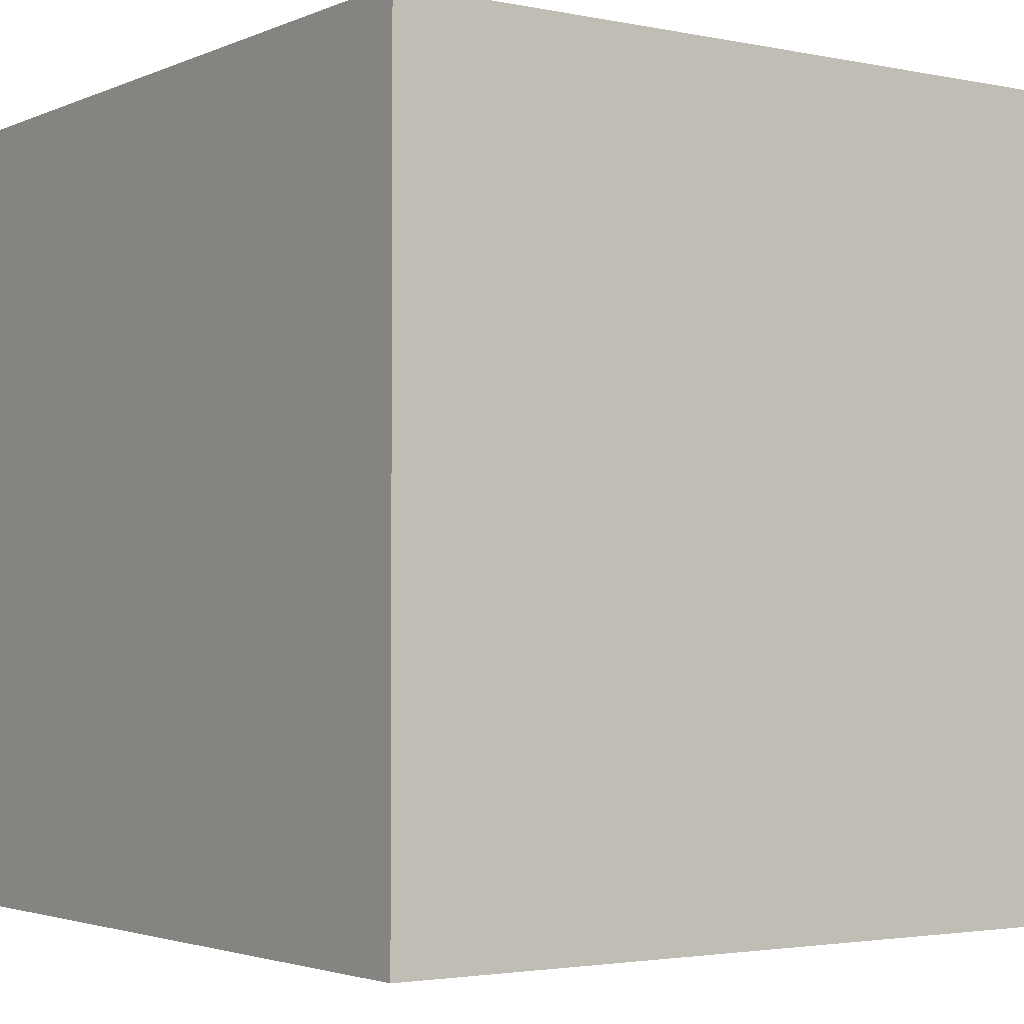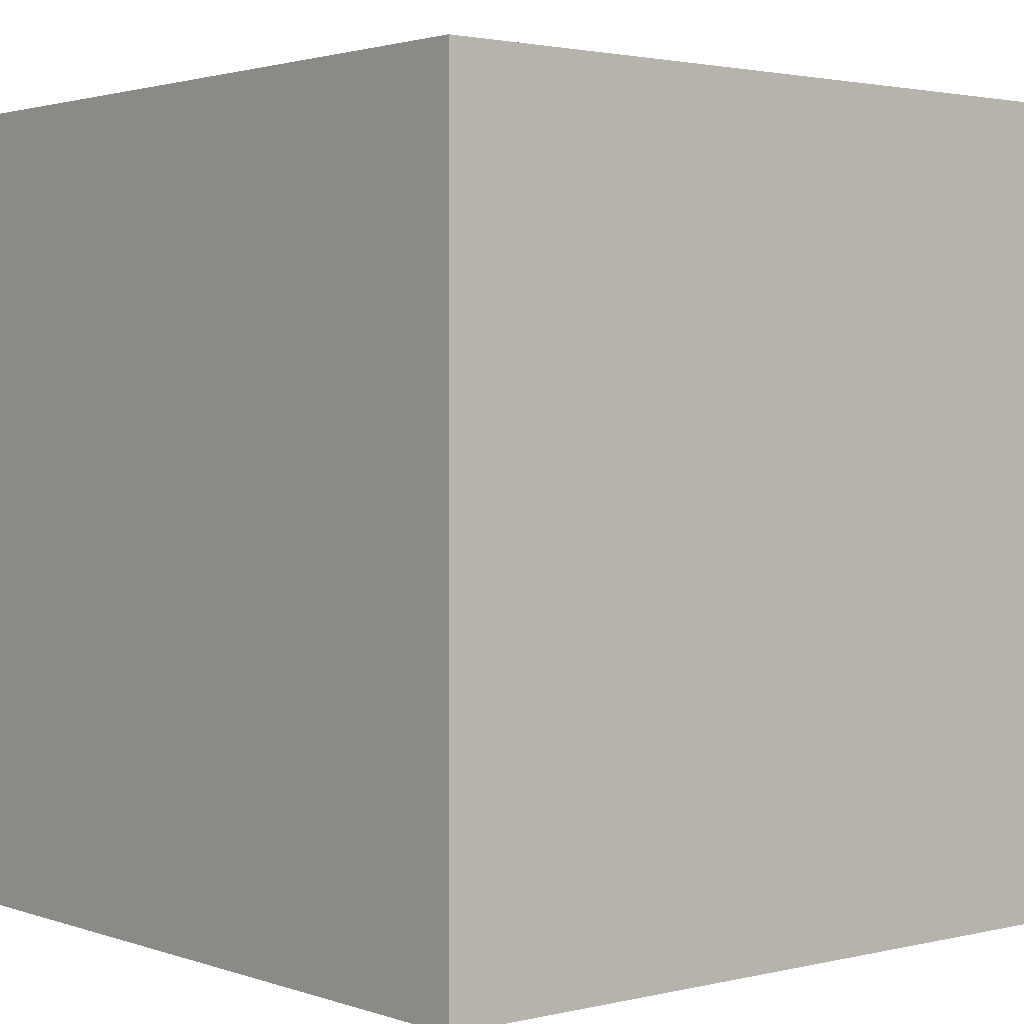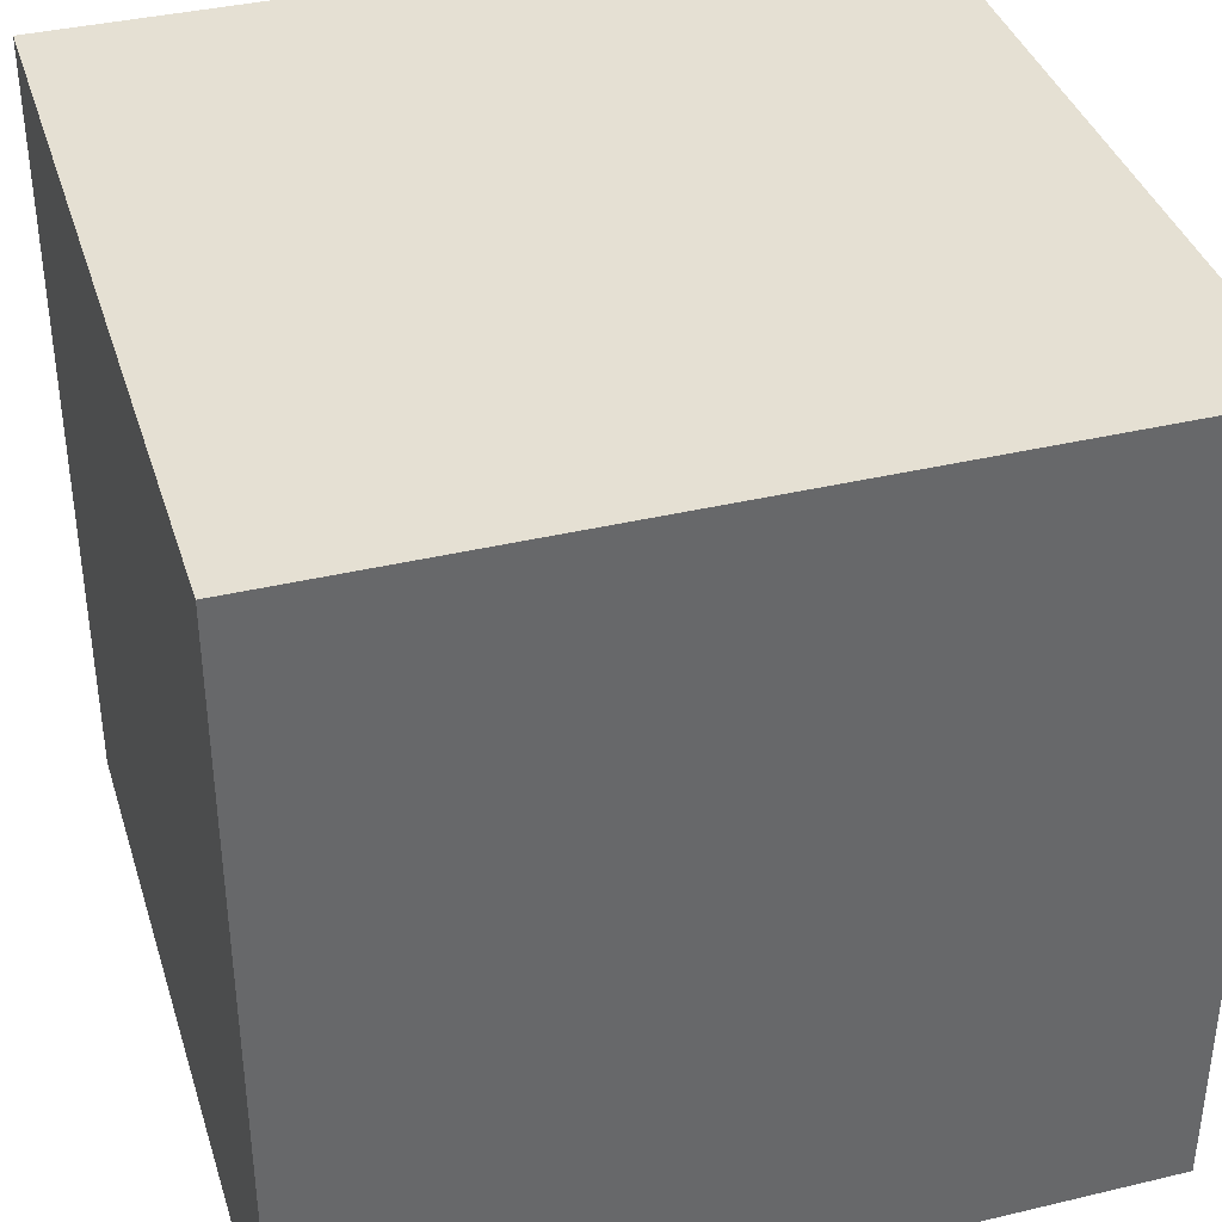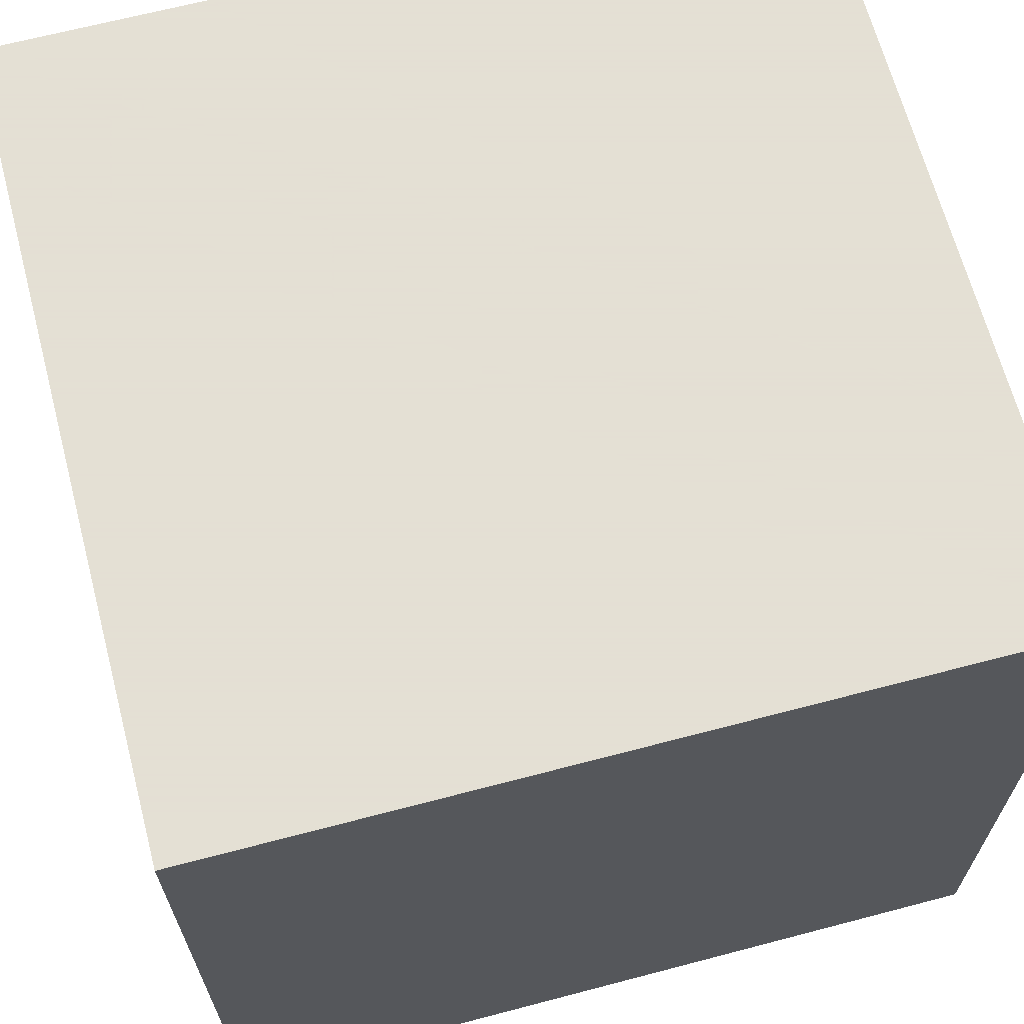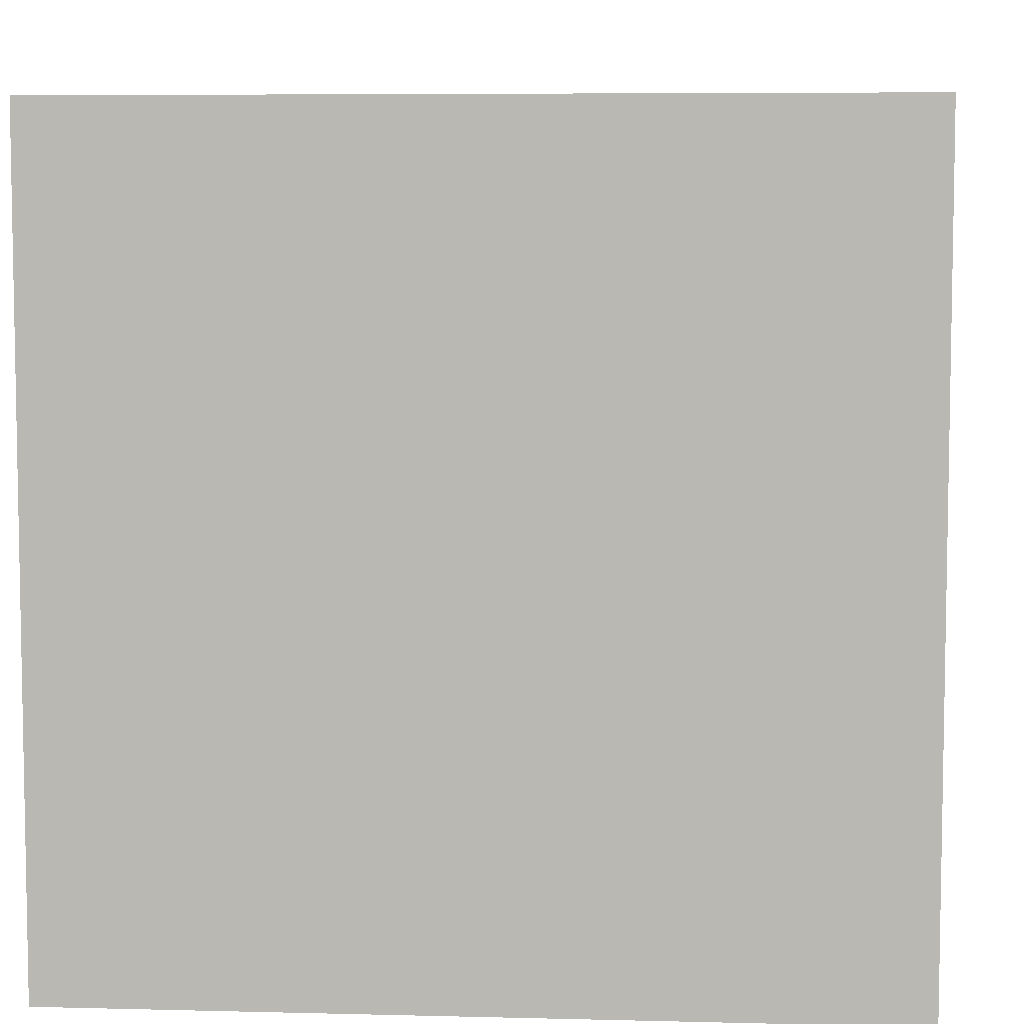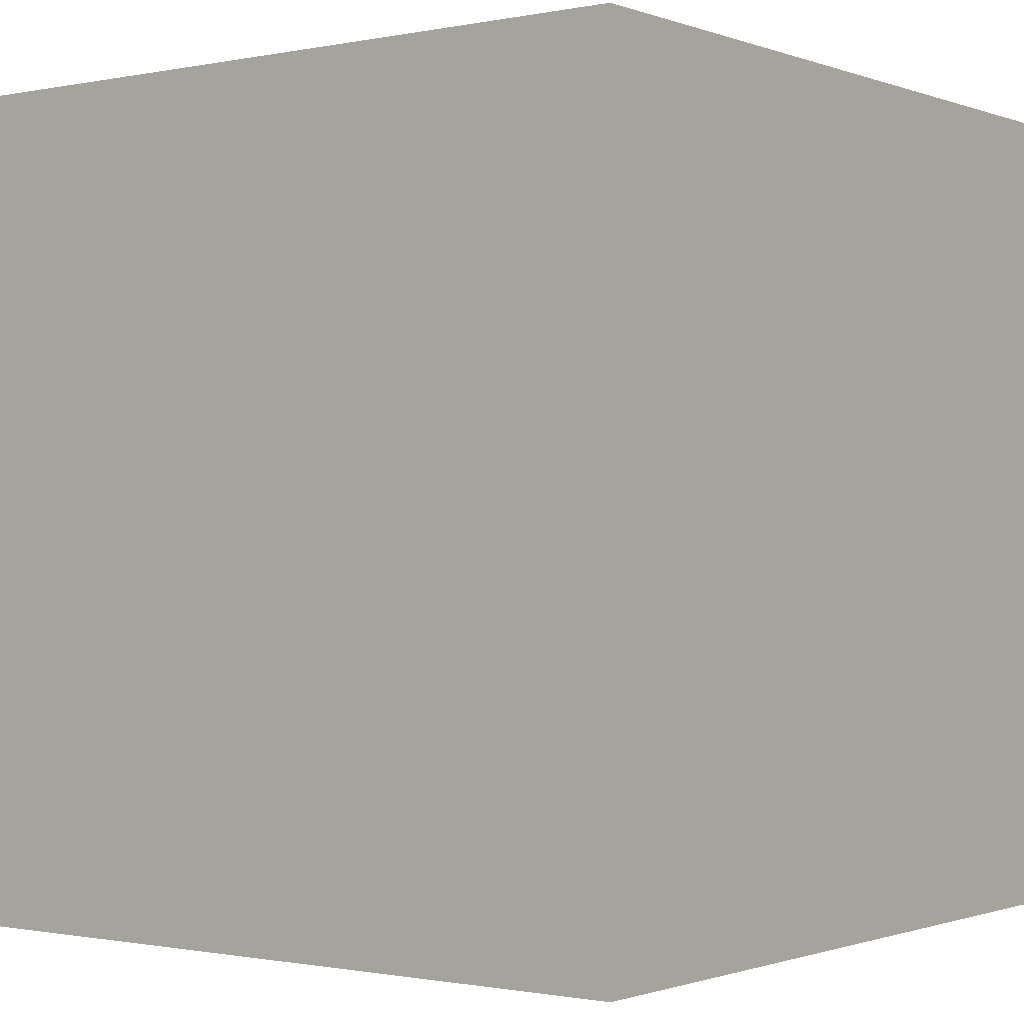
<metadata>
{"format":"obj","ext":"obj","renderer":"f3d","projection":"perspective","resolution":1024,"background":"white","views":[{"elev":-2.7,"azim":-125.2,"up":"+Z"},{"elev":2.1,"azim":-39.9,"up":"+Y"},{"elev":38.1,"azim":73.2,"up":"+Z"},{"elev":66.2,"azim":-104.8,"up":"+Z"},{"elev":6.5,"azim":94.3,"up":"+Z"},{"elev":-0.9,"azim":127.0,"up":"+Y"}]}
</metadata>
<code>
v  -3 -2.665 3
v  -3 -2.665 -3
v  3 -2.665 -3
v  3 -2.665 3
v  -3 3.335 3
v  3 3.335 3
v  3 3.335 -3
v  -3 3.335 -3
o Box001
g Box001
f 1 2 3
f 3 4 1
f 5 6 7
f 7 8 5
f 1 4 6
f 6 5 1
f 4 3 7
f 7 6 4
f 3 2 8
f 8 7 3
f 2 1 5
f 5 8 2

</code>
